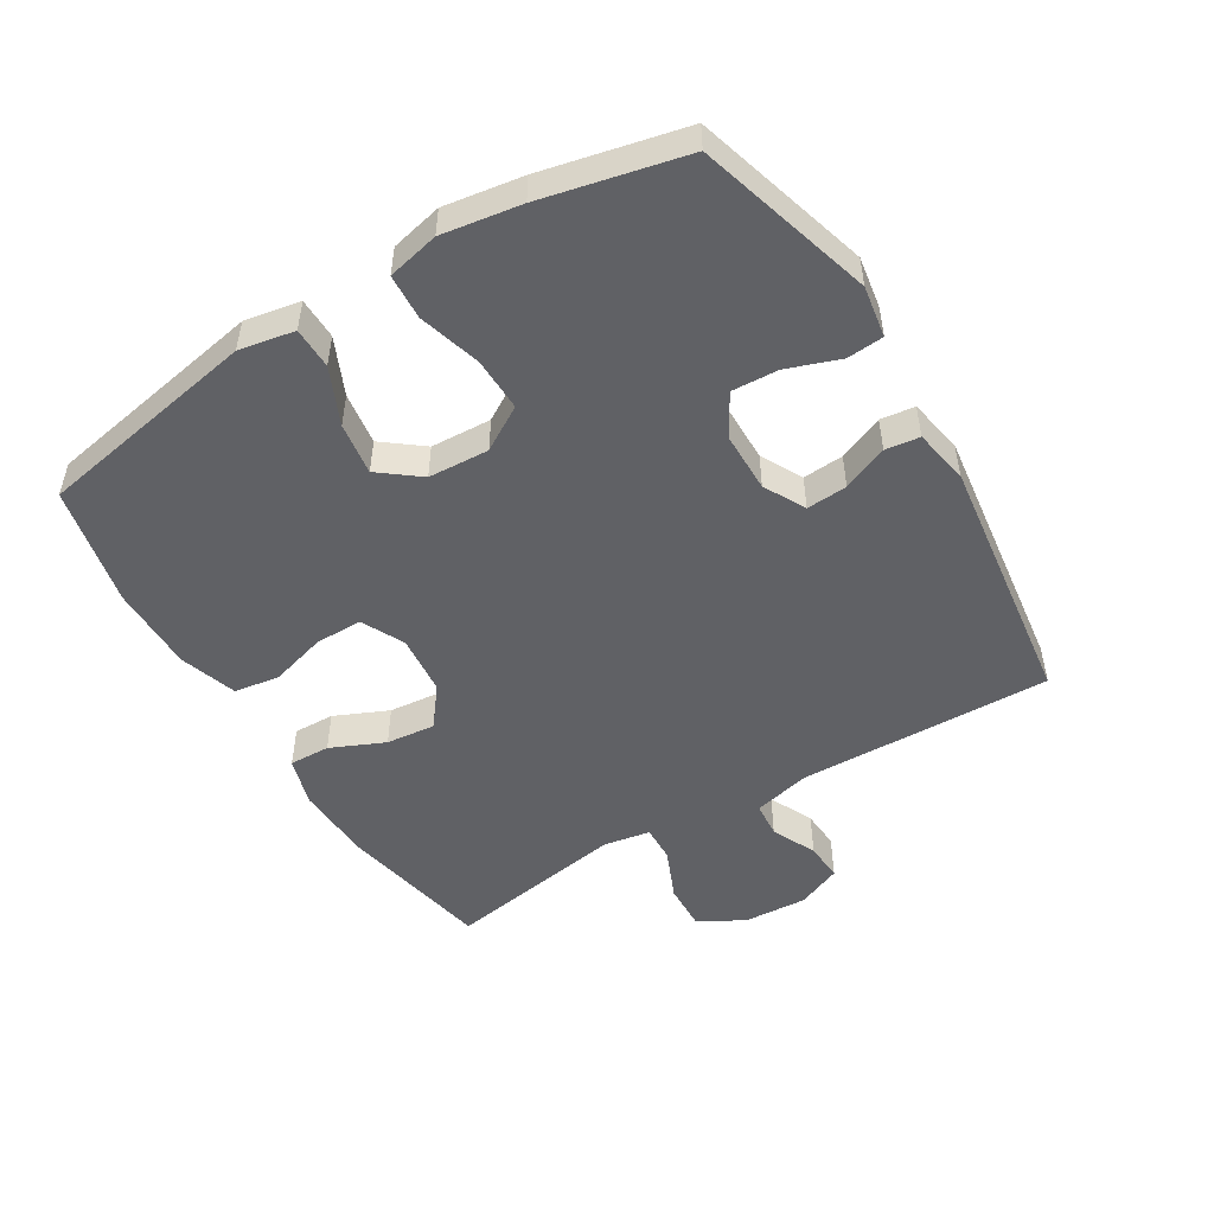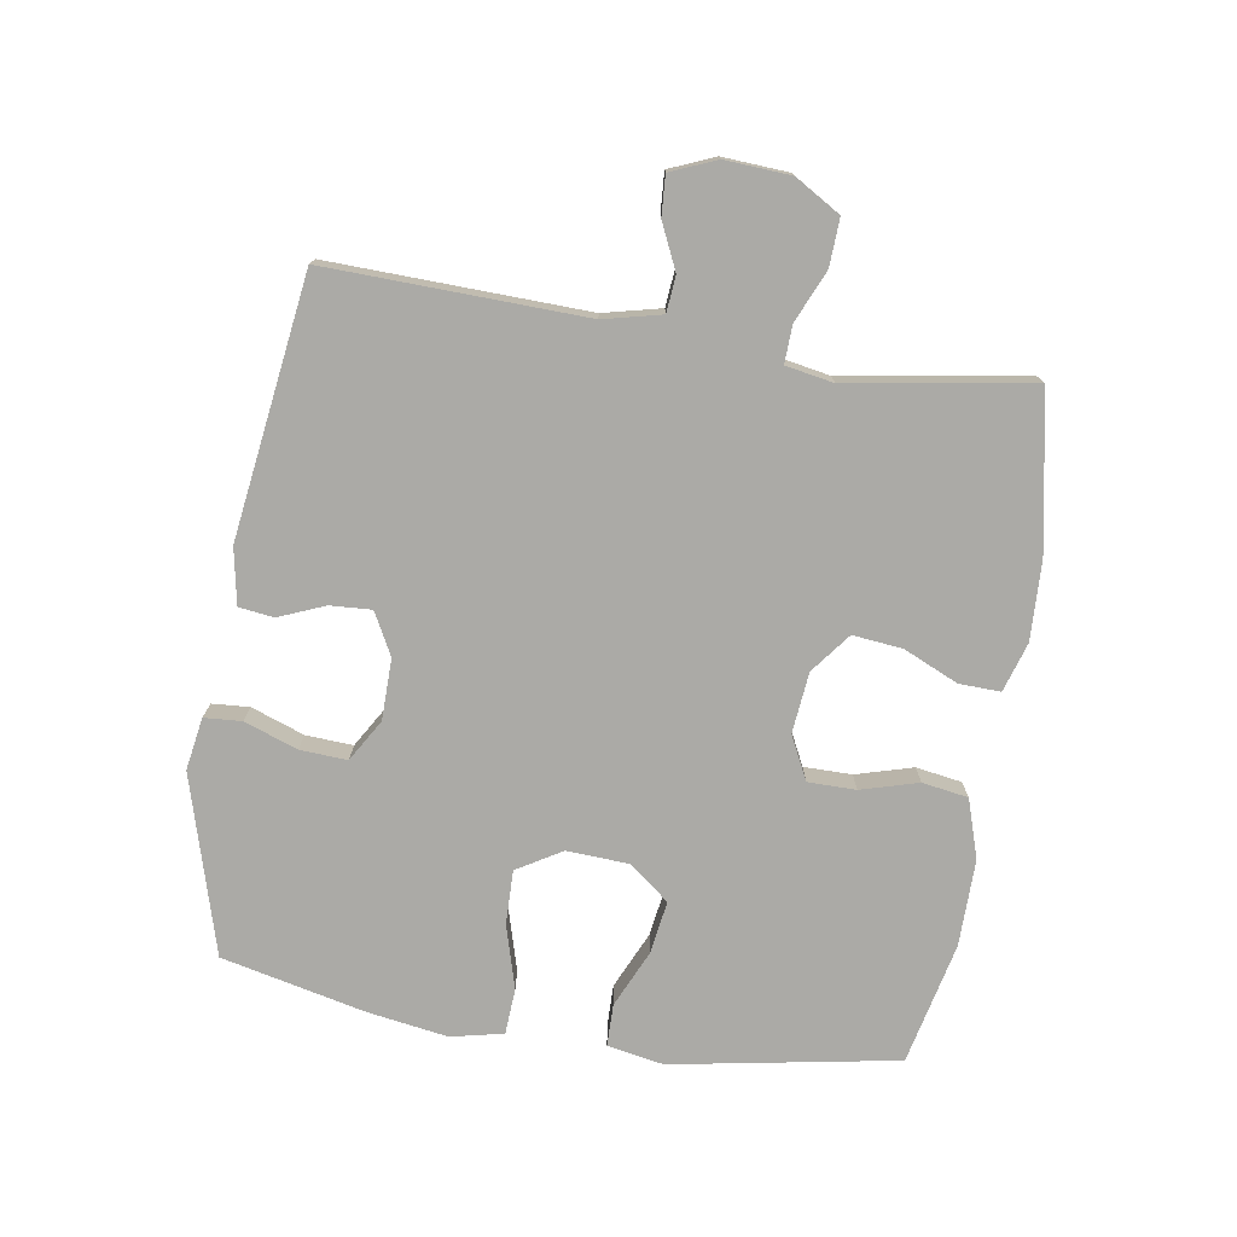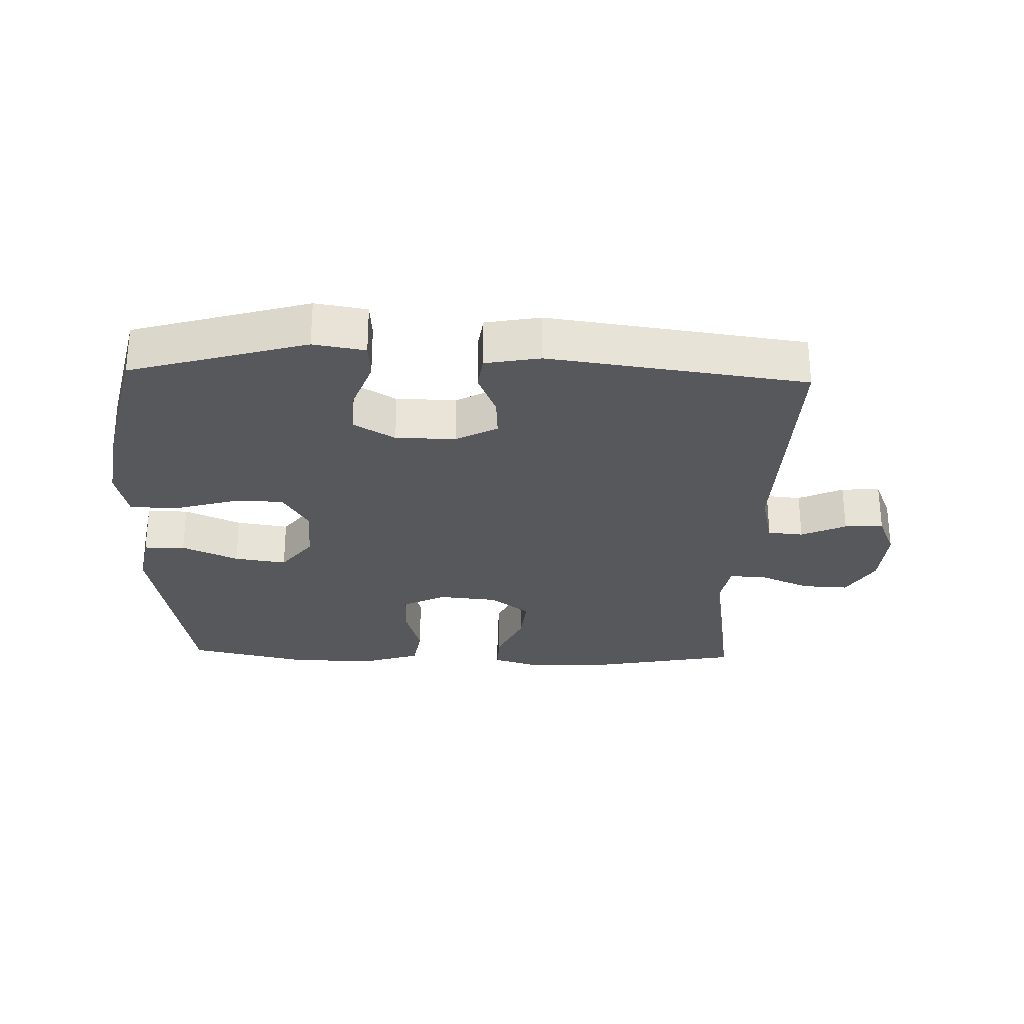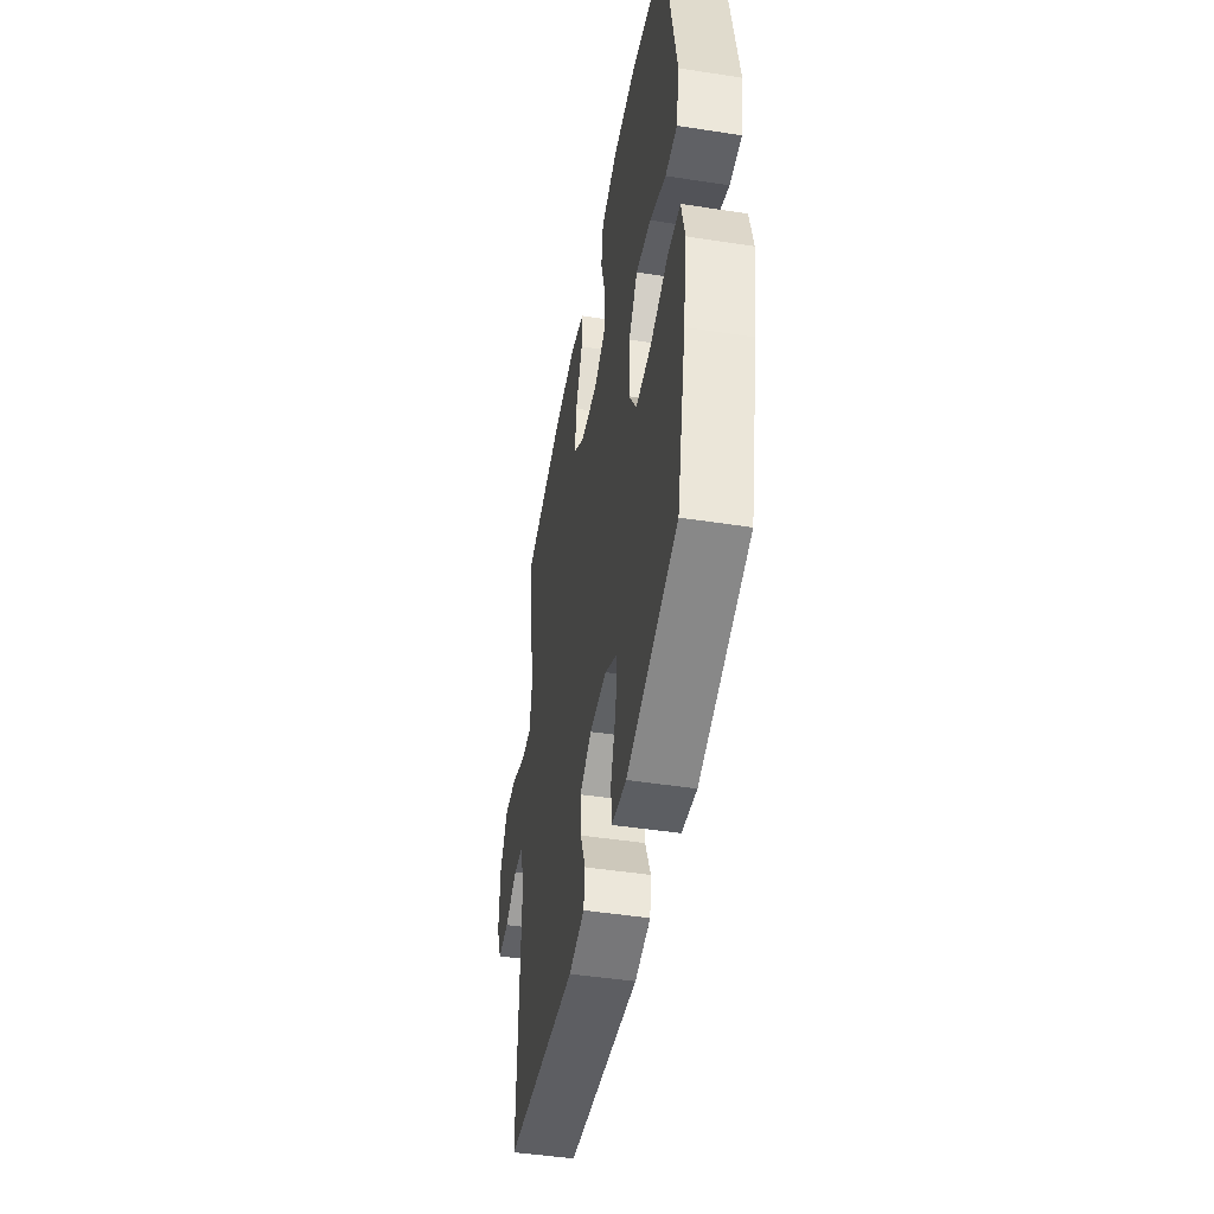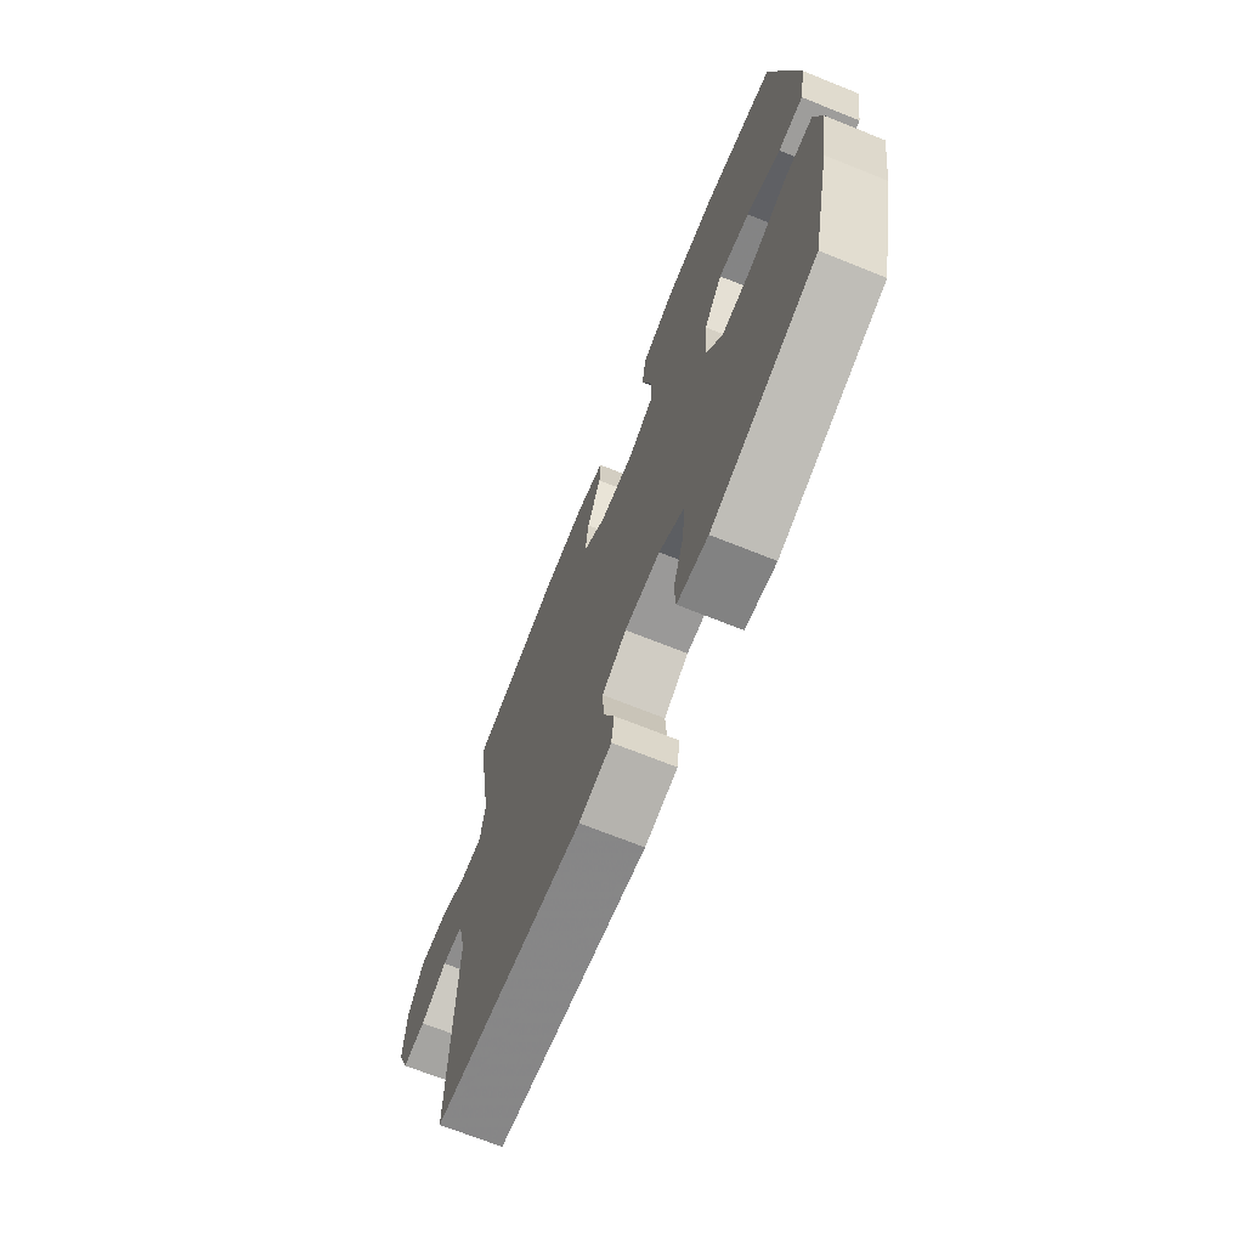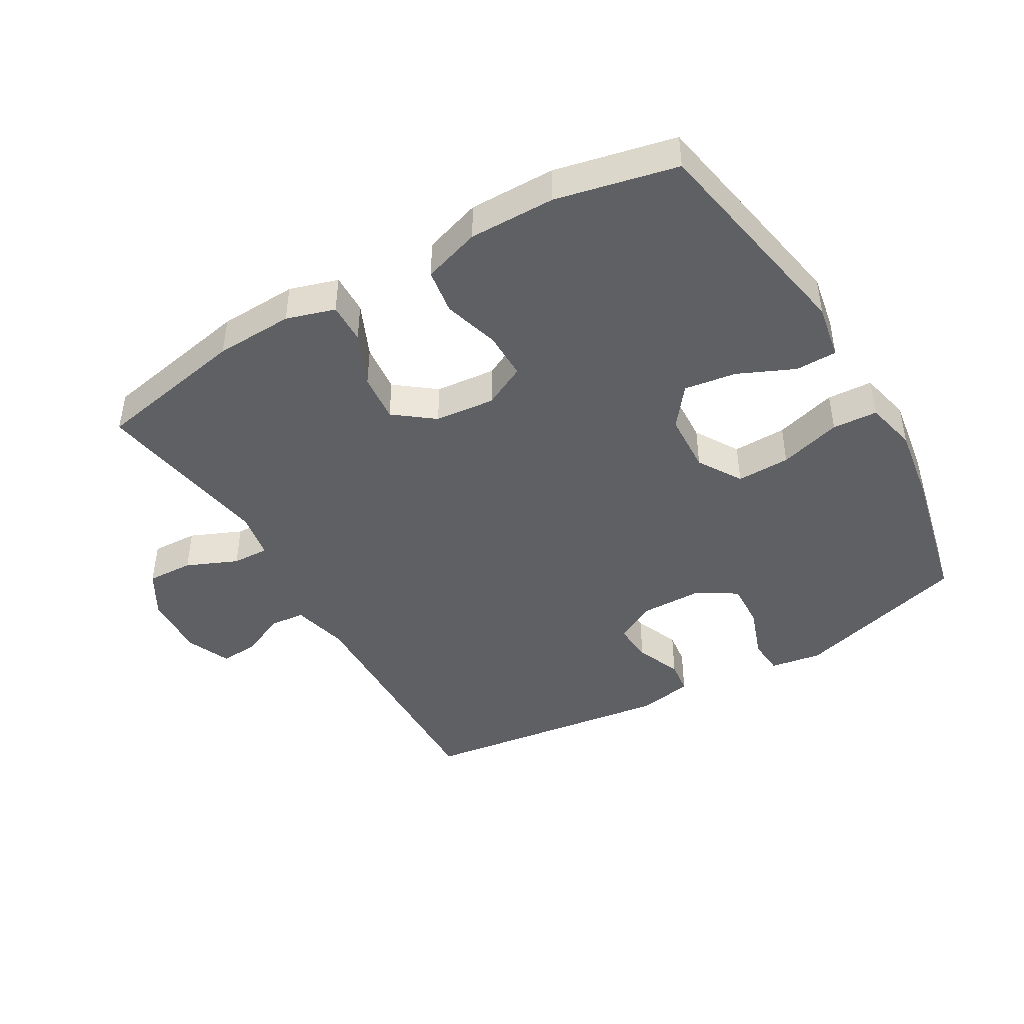
<metadata>
{"format":"obj","ext":"obj","renderer":"f3d","projection":"perspective","resolution":1024,"background":"white","views":[{"elev":-50.2,"azim":121.3,"up":"+Y"},{"elev":-75.8,"azim":-99.2,"up":"+Y"},{"elev":-27.9,"azim":178.1,"up":"+Y"},{"elev":-46.5,"azim":80.0,"up":"+Z"},{"elev":-69.7,"azim":68.1,"up":"+Z"},{"elev":-44.1,"azim":30.3,"up":"+Y"}]}
</metadata>
<code>
v 0.5 0.07 -0.5
v 0.228 0.07 -0.579
v 0.148 0.07 -0.566
v 0.144 0.07 -0.509
v 0.173 0.07 -0.428
v 0.177 0.07 -0.356
v 0.113 0.07 -0.318
v 0.02 0.07 -0.317
v -0.044 0.07 -0.351
v -0.04 0.07 -0.414
v -0.011 0.07 -0.484
v -0.018 0.07 -0.537
v -0.103 0.07 -0.553
v -0.5 0.07 -0.5
v -0.489 0.07 -0.108
v -0.51 0.07 -0.02
v -0.565 0.07 -0.015
v -0.634 0.07 -0.047
v -0.694 0.07 -0.051
v -0.723 0.07 0.018
v -0.717 0.07 0.118
v -0.676 0.07 0.187
v -0.604 0.07 0.184
v -0.525 0.07 0.15
v -0.468 0.07 0.148
v -0.455 0.07 0.221
v -0.5 0.07 0.5
v -0.263 0.07 0.546
v -0.142 0.07 0.551
v -0.067 0.07 0.528
v -0.069 0.07 0.465
v -0.106 0.07 0.382
v -0.114 0.07 0.306
v -0.053 0.07 0.259
v 0.04 0.07 0.25
v 0.106 0.07 0.283
v 0.106 0.07 0.356
v 0.081 0.07 0.443
v 0.092 0.07 0.513
v 0.181 0.07 0.542
v 0.314 0.07 0.541
v 0.5 0.07 0.5
v 0.562 0.07 0.156
v 0.546 0.07 0.07
v 0.482 0.07 0.069
v 0.395 0.07 0.108
v 0.314 0.07 0.12
v 0.266 0.07 0.058
v 0.261 0.07 -0.036
v 0.302 0.07 -0.104
v 0.385 0.07 -0.102
v 0.481 0.07 -0.074
v 0.551 0.07 -0.078
v 0.569 0.07 -0.158
v 0.55 0.07 -0.28
v 0.5 0 -0.5
v 0.228 0 -0.579
v 0.148 0 -0.566
v 0.144 0 -0.509
v 0.173 0 -0.428
v 0.177 0 -0.356
v 0.113 0 -0.318
v 0.02 0 -0.317
v -0.044 0 -0.351
v -0.04 0 -0.414
v -0.011 0 -0.484
v -0.018 0 -0.537
v -0.103 0 -0.553
v -0.5 0 -0.5
v -0.489 0 -0.108
v -0.51 0 -0.02
v -0.565 0 -0.015
v -0.634 0 -0.047
v -0.694 0 -0.051
v -0.723 0 0.018
v -0.717 0 0.118
v -0.676 0 0.187
v -0.604 0 0.184
v -0.525 0 0.15
v -0.468 0 0.148
v -0.455 0 0.221
v -0.5 0 0.5
v -0.263 0 0.546
v -0.142 0 0.551
v -0.067 0 0.528
v -0.069 0 0.465
v -0.106 0 0.382
v -0.114 0 0.306
v -0.053 0 0.259
v 0.04 0 0.25
v 0.106 0 0.283
v 0.106 0 0.356
v 0.081 0 0.443
v 0.092 0 0.513
v 0.181 0 0.542
v 0.314 0 0.541
v 0.5 0 0.5
v 0.562 0 0.156
v 0.546 0 0.07
v 0.482 0 0.069
v 0.395 0 0.108
v 0.314 0 0.12
v 0.266 0 0.058
v 0.261 0 -0.036
v 0.302 0 -0.104
v 0.385 0 -0.102
v 0.481 0 -0.074
v 0.551 0 -0.078
v 0.569 0 -0.158
v 0.55 0 -0.28
f 3 4 5
f 2 3 5
f 1 2 5
f 55 1 5
f 54 55 5
f 53 54 5
f 52 53 5
f 51 52 5
f 50 51 5 6
f 49 50 6 7
f 48 49 7 8
f 44 45 46
f 43 44 46
f 42 43 46
f 41 42 46
f 40 41 46
f 39 40 46
f 38 39 46
f 37 38 46
f 36 37 46 47
f 35 36 47 48
f 30 31 32
f 29 30 32
f 28 29 32
f 27 28 32
f 26 27 32
f 25 26 32 33
f 22 23 24
f 21 22 24
f 20 21 24
f 19 20 24
f 18 19 24
f 17 18 24
f 16 17 24 25
f 25 33 34
f 16 25 34
f 15 16 34
f 13 14 15
f 12 13 15
f 11 12 15
f 10 11 15
f 48 8 9
f 35 48 9
f 34 35 9
f 15 34 9
f 9 10 15
f 60 59 58
f 60 58 57
f 60 57 56
f 60 56 110
f 60 110 109
f 60 109 108
f 60 108 107
f 60 107 106
f 61 60 106 105
f 62 61 105 104
f 63 62 104 103
f 101 100 99
f 101 99 98
f 101 98 97
f 101 97 96
f 101 96 95
f 101 95 94
f 101 94 93
f 101 93 92
f 102 101 92 91
f 103 102 91 90
f 87 86 85
f 87 85 84
f 87 84 83
f 87 83 82
f 87 82 81
f 88 87 81 80
f 79 78 77
f 79 77 76
f 79 76 75
f 79 75 74
f 79 74 73
f 79 73 72
f 80 79 72 71
f 89 88 80
f 89 80 71
f 89 71 70
f 70 69 68
f 70 68 67
f 70 67 66
f 70 66 65
f 64 63 103
f 64 103 90
f 64 90 89
f 64 89 70
f 70 65 64
f 1 56 57 2
f 2 57 58 3
f 3 58 59 4
f 4 59 60 5
f 5 60 61 6
f 6 61 62 7
f 7 62 63 8
f 8 63 64 9
f 9 64 65 10
f 10 65 66 11
f 11 66 67 12
f 12 67 68 13
f 13 68 69 14
f 14 69 70 15
f 15 70 71 16
f 16 71 72 17
f 17 72 73 18
f 18 73 74 19
f 19 74 75 20
f 20 75 76 21
f 21 76 77 22
f 22 77 78 23
f 23 78 79 24
f 24 79 80 25
f 25 80 81 26
f 26 81 82 27
f 27 82 83 28
f 28 83 84 29
f 29 84 85 30
f 30 85 86 31
f 31 86 87 32
f 32 87 88 33
f 33 88 89 34
f 34 89 90 35
f 35 90 91 36
f 36 91 92 37
f 37 92 93 38
f 38 93 94 39
f 39 94 95 40
f 40 95 96 41
f 41 96 97 42
f 42 97 98 43
f 43 98 99 44
f 44 99 100 45
f 45 100 101 46
f 46 101 102 47
f 47 102 103 48
f 48 103 104 49
f 49 104 105 50
f 50 105 106 51
f 51 106 107 52
f 52 107 108 53
f 53 108 109 54
f 54 109 110 55
f 55 110 56 1

</code>
